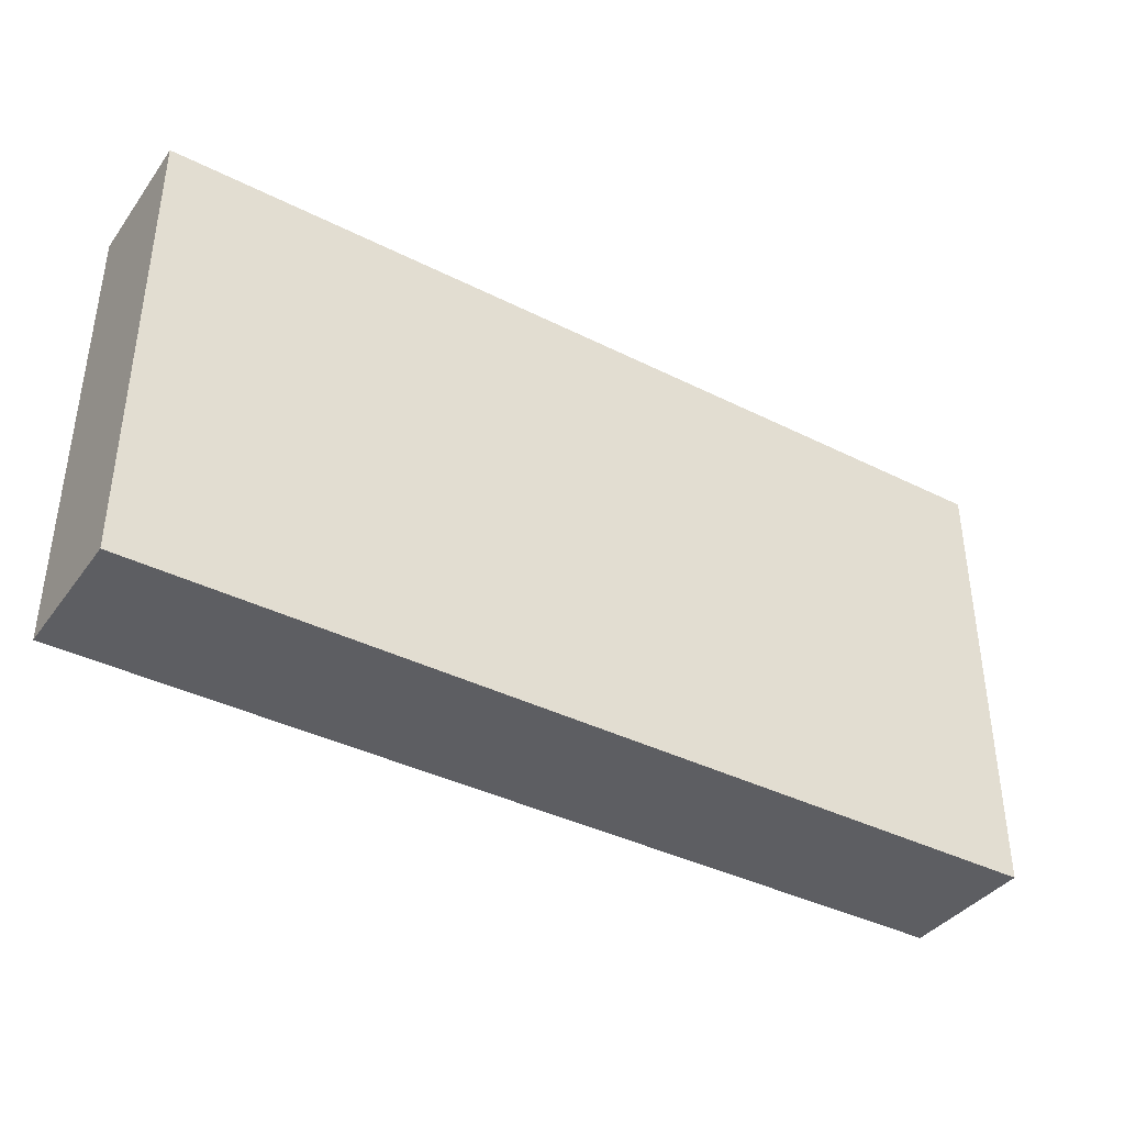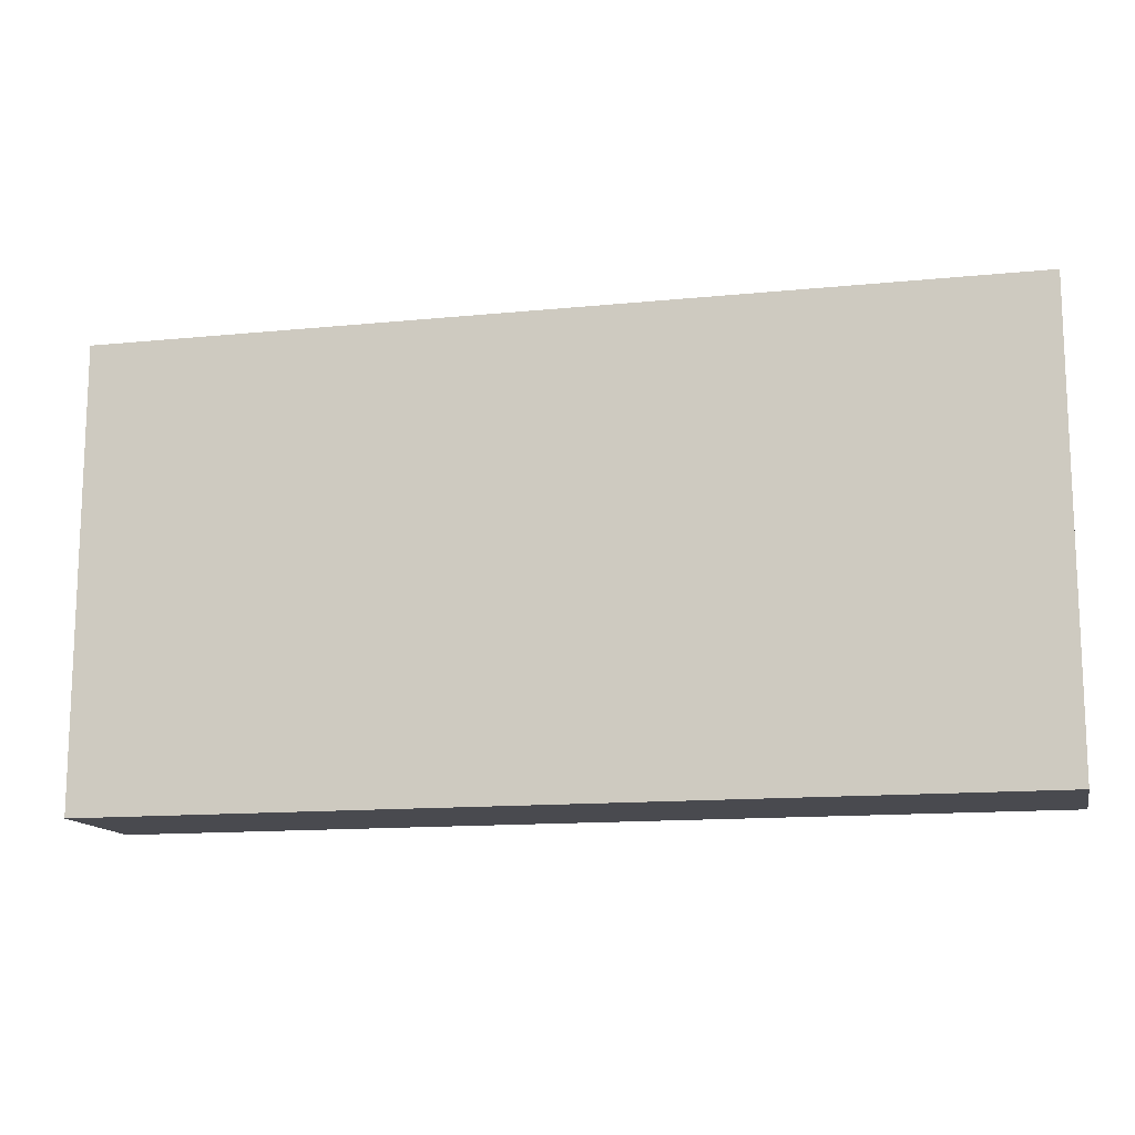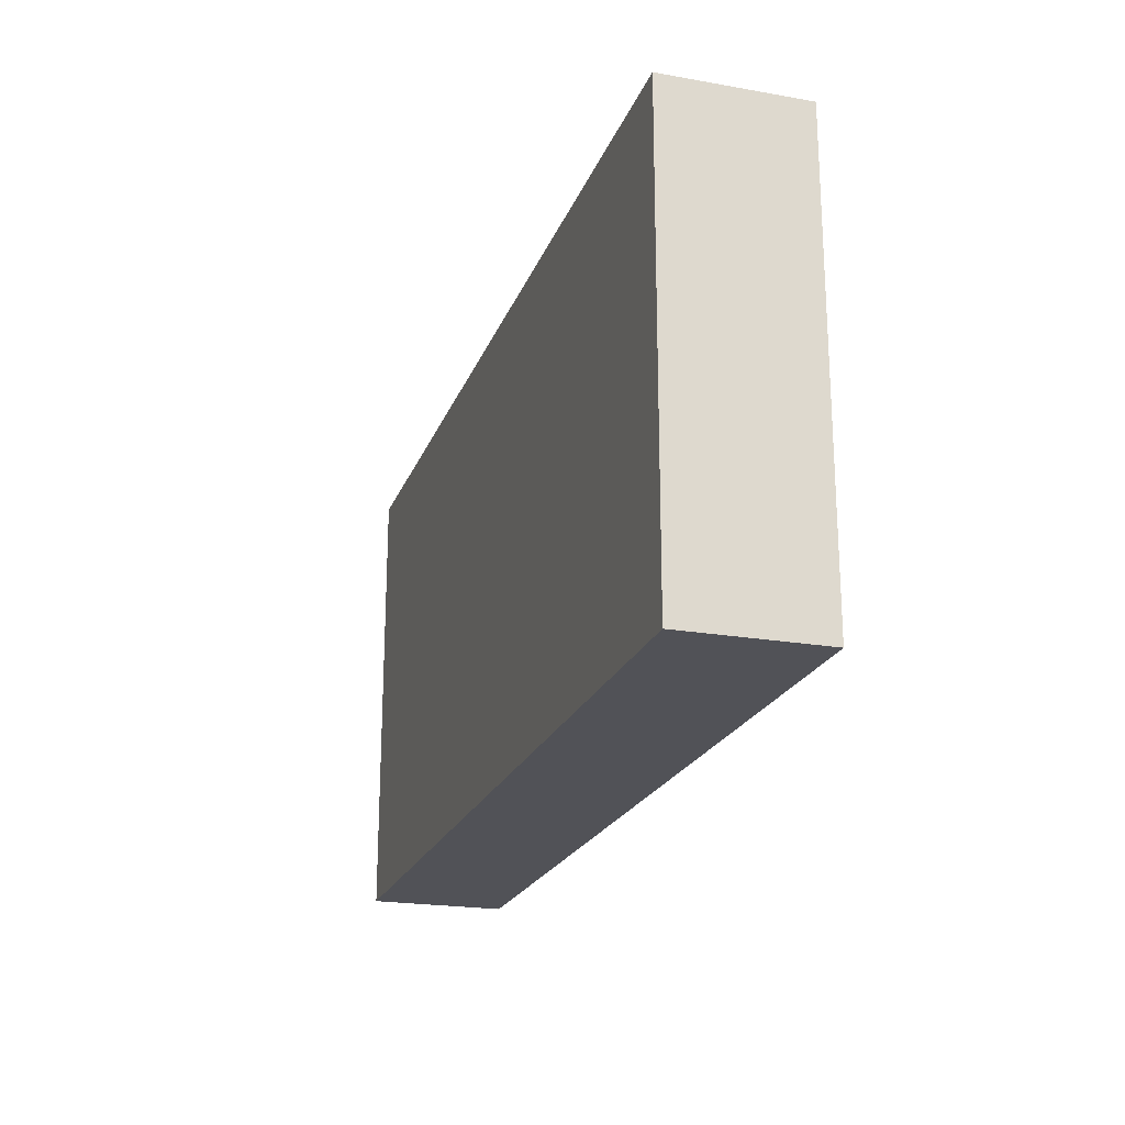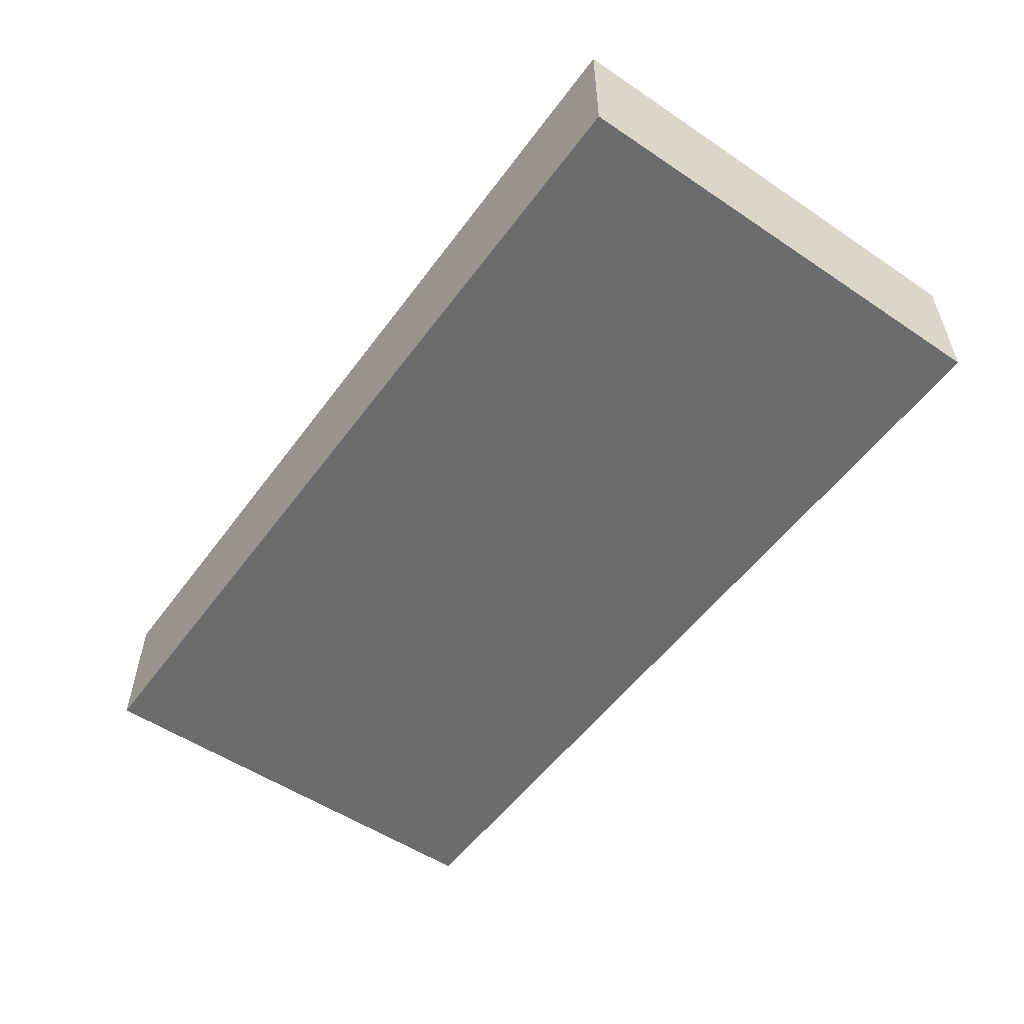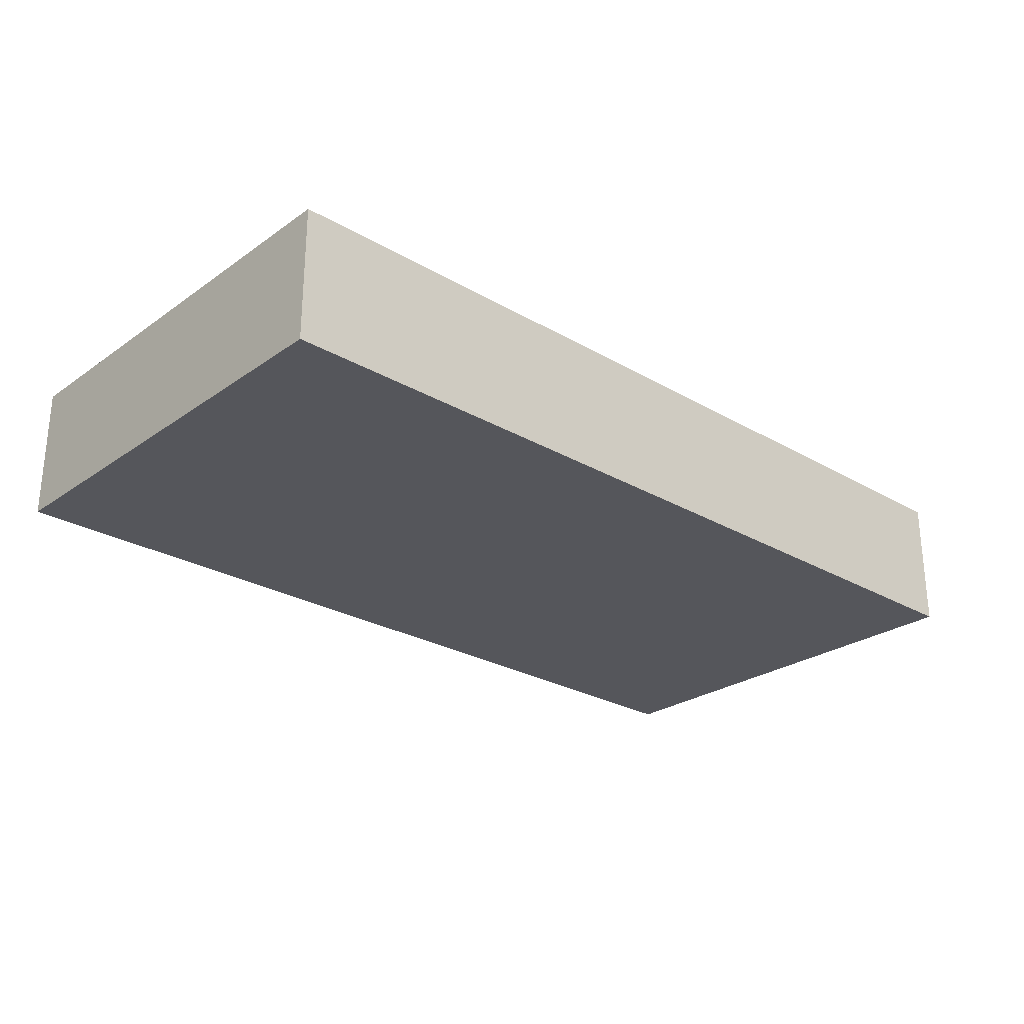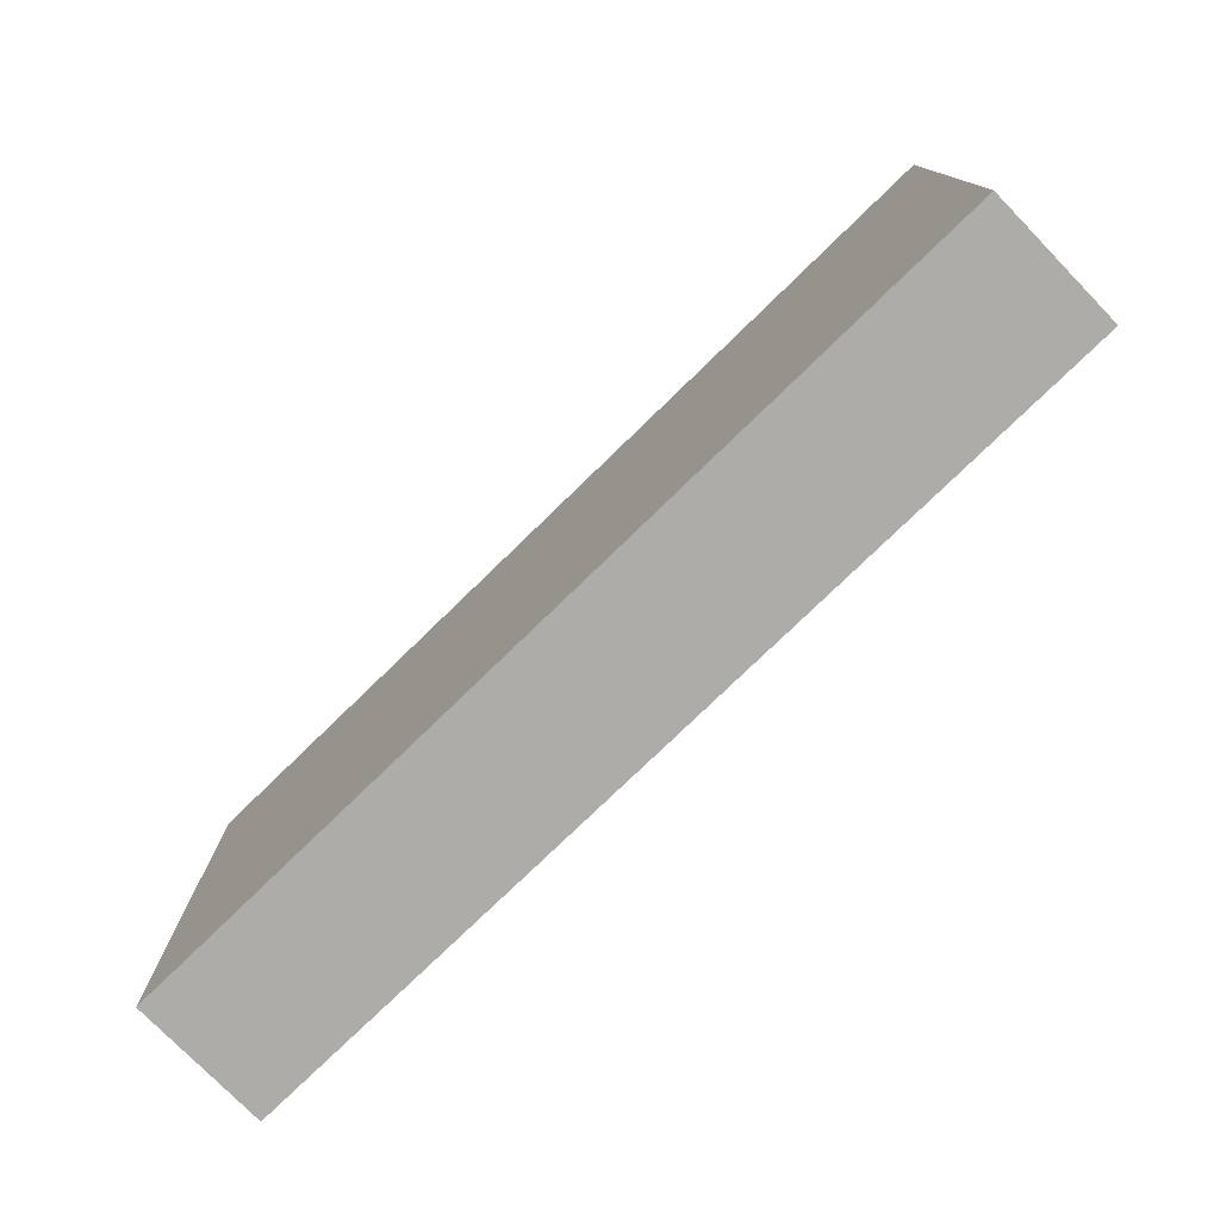
<metadata>
{"format":"obj","ext":"obj","renderer":"f3d","projection":"perspective","resolution":1024,"background":"white","views":[{"elev":-38.7,"azim":-32.3,"up":"+Z"},{"elev":-13.5,"azim":12.7,"up":"+Z"},{"elev":-21.4,"azim":-107.2,"up":"+Z"},{"elev":-53.6,"azim":54.4,"up":"+Y"},{"elev":-26.3,"azim":-42.4,"up":"+Y"},{"elev":-76.8,"azim":-135.8,"up":"+Z"}]}
</metadata>
<code>
v -1 0 0.5
v 1 0 0.5
v 1 0.3 0.5
v -1 0.3 0.5
v -1 0 -0.5
v -1 0 0.5
v -1 0.3 0.5
v -1 0.3 -0.5
v 1 0 -0.5
v -1 0 -0.5
v -1 0.3 -0.5
v 1 0.3 -0.5
v 1 0 0.5
v 1 0 -0.5
v 1 0.3 -0.5
v 1 0.3 0.5
v 1 0.3 0.5
v 1 0.3 -0.5
v -1 0.3 -0.5
v -1 0.3 0.5
v 1 0 -0.5
v 1 0 0.5
v -1 0 0.5
v -1 0 -0.5
g cb177958-e2e5-11ea-b020-54bf646e7e1f
f 1 2 4
f 4 2 3
g cb1c5b48-e2e5-11ea-b1cb-54bf646e7e1f
f 5 6 8
f 8 6 7
g cb2115b6-e2e5-11ea-8e6c-54bf646e7e1f
f 9 10 12
f 12 10 11
g cb25a954-e2e5-11ea-8737-54bf646e7e1f
f 13 14 16
f 16 14 15
g cb2a6478-e2e5-11ea-bfb3-54bf646e7e1f
f 17 18 20
f 20 18 19
g cb305964-e2e5-11ea-a83b-54bf646e7e1f
f 22 23 21
f 21 23 24

</code>
